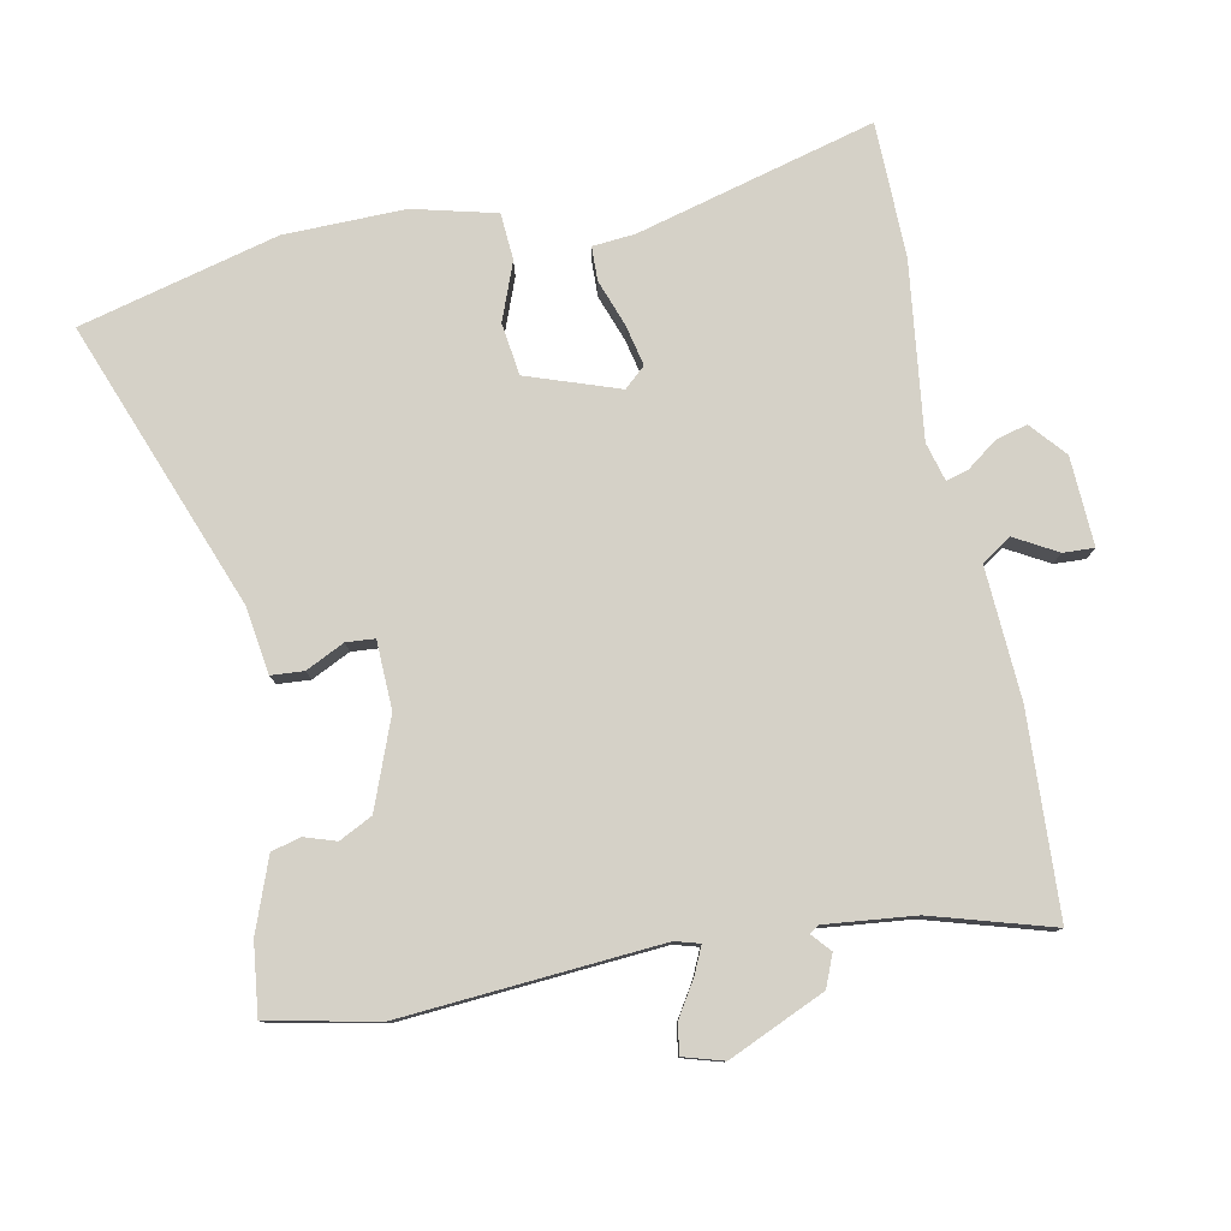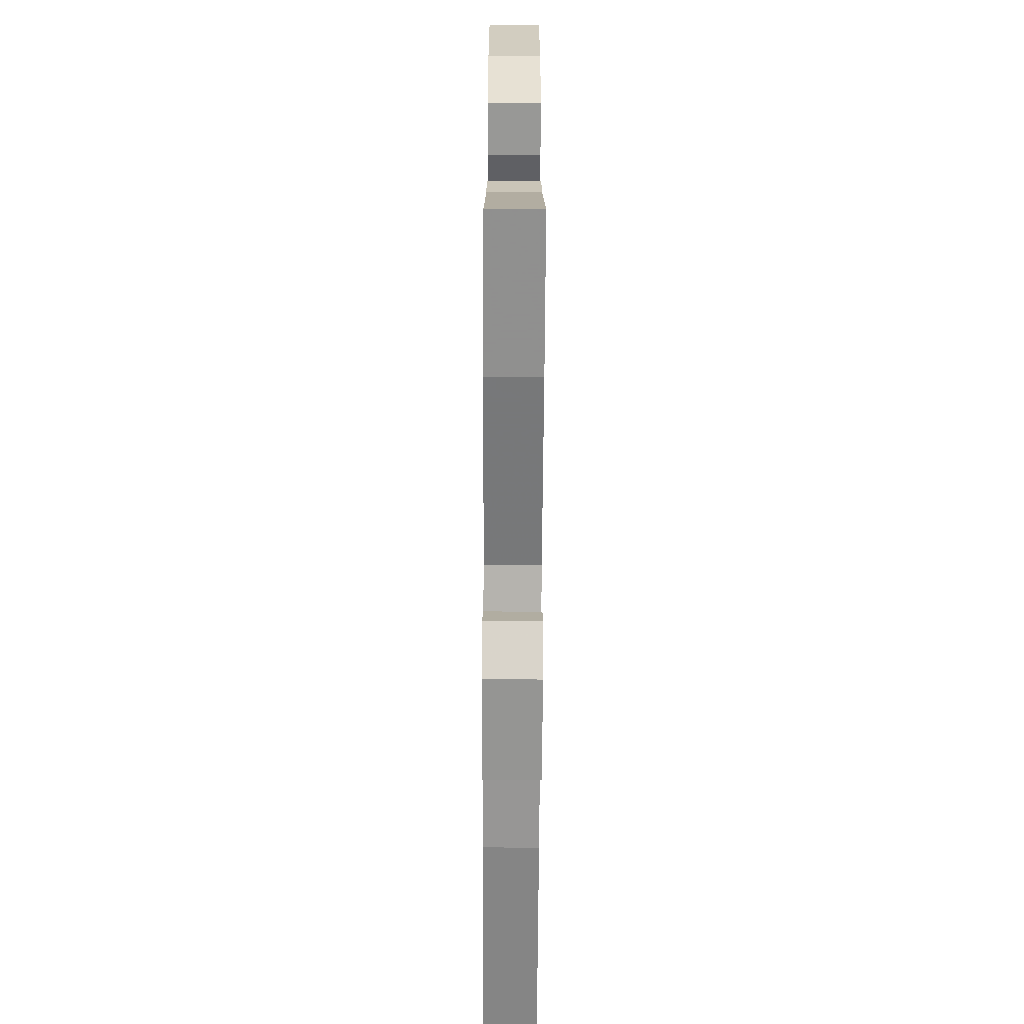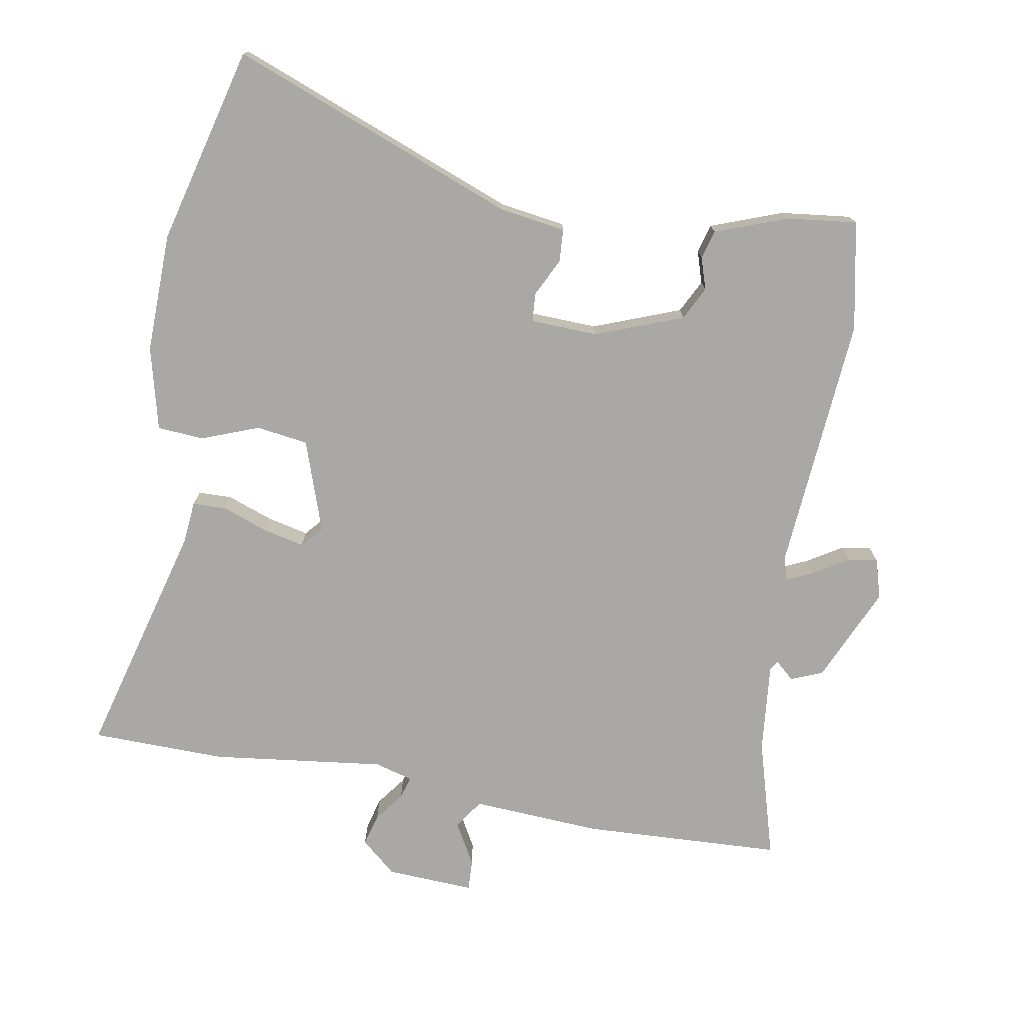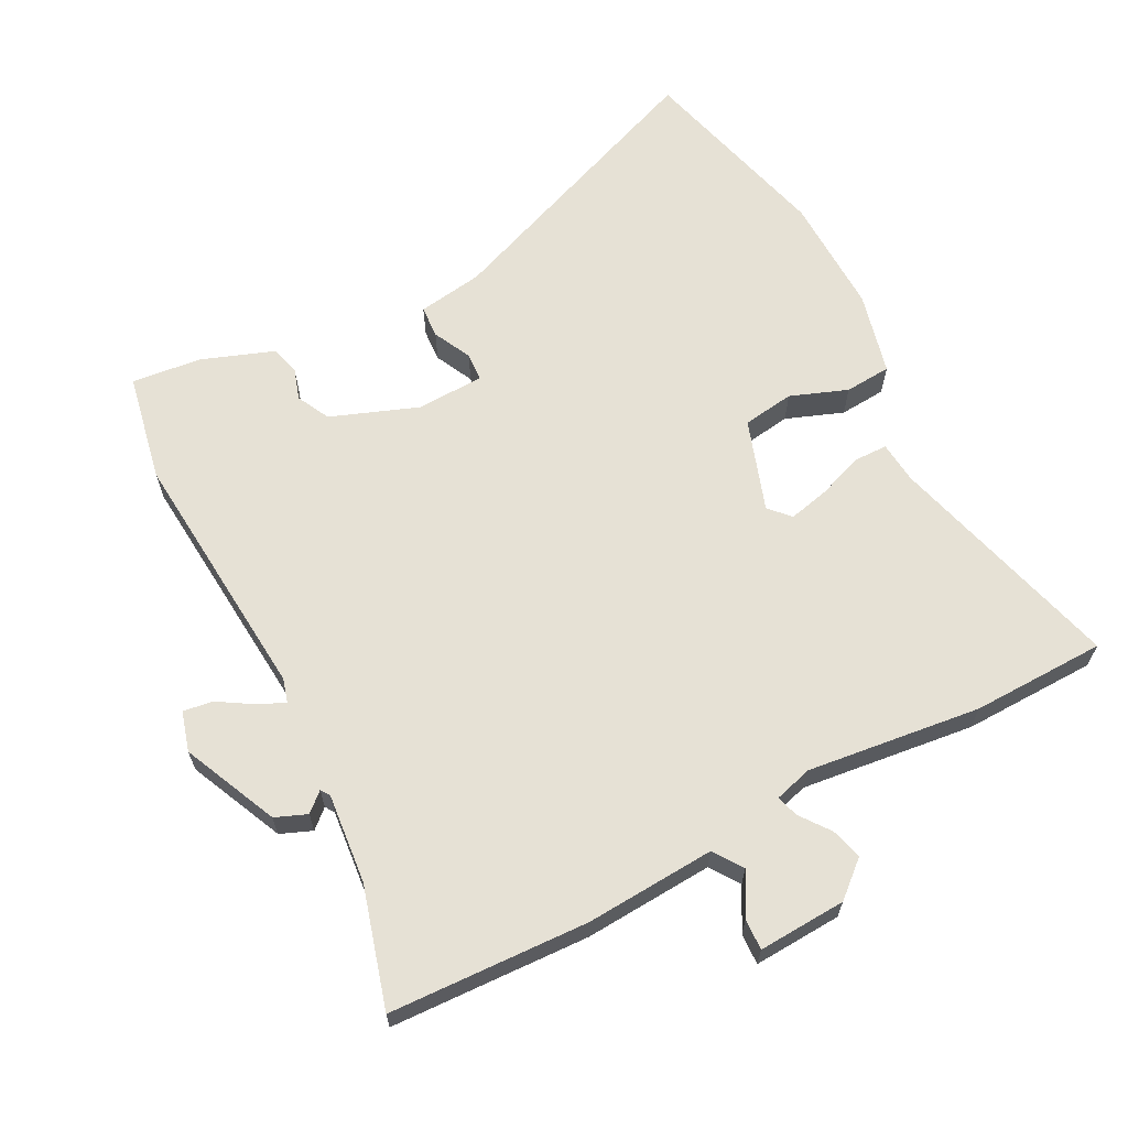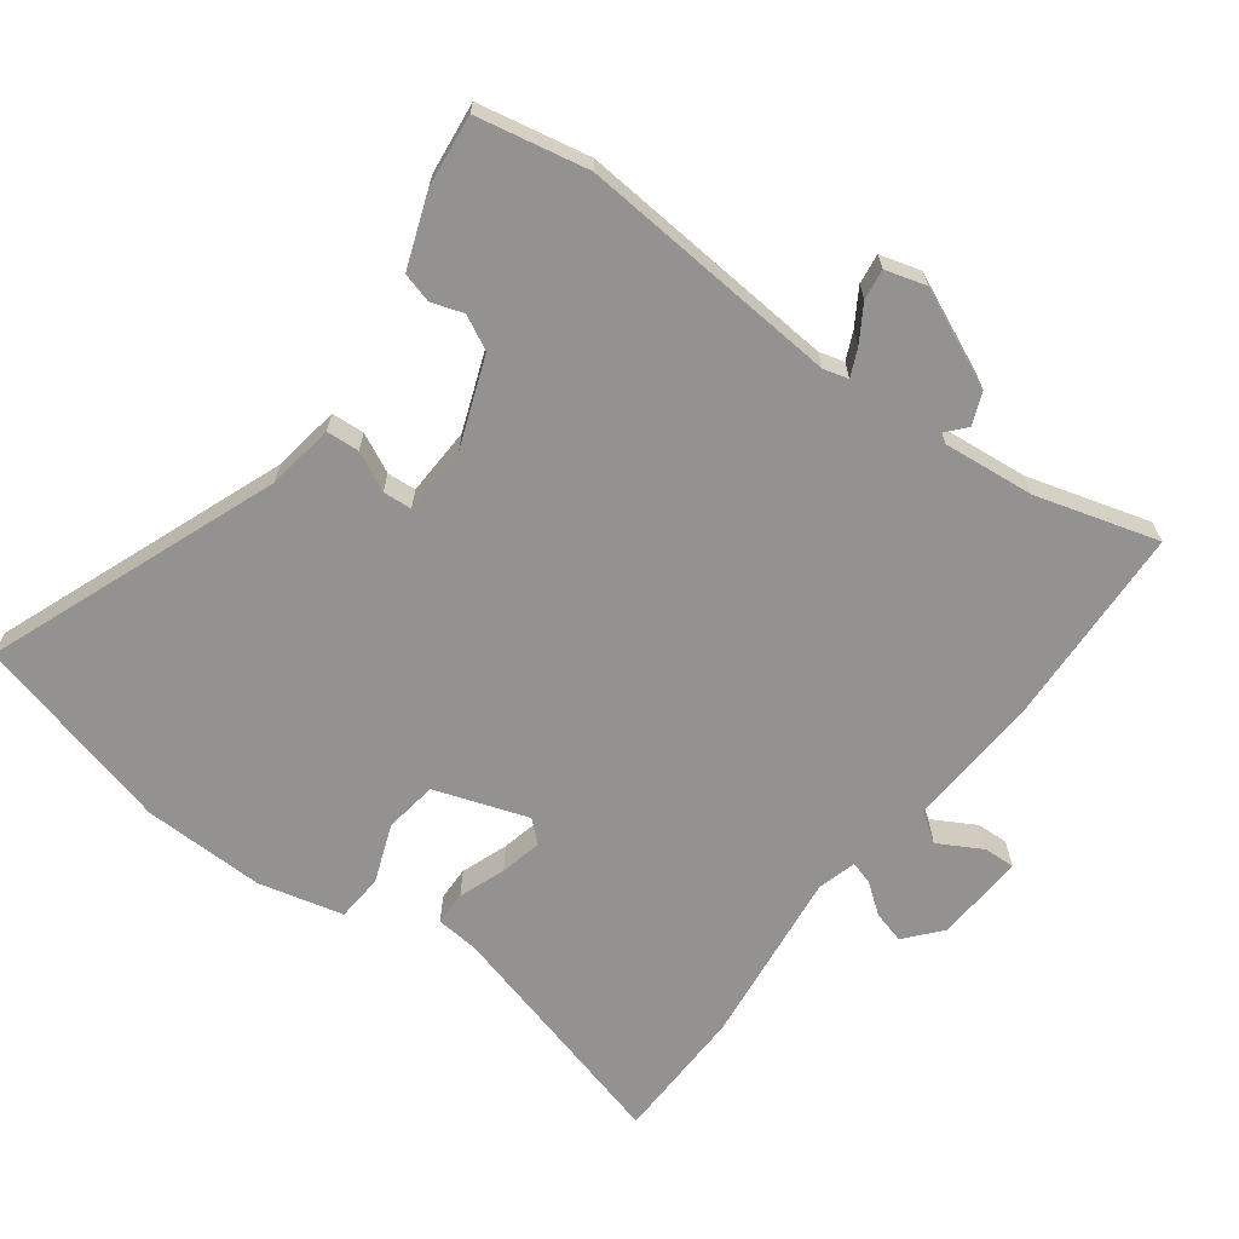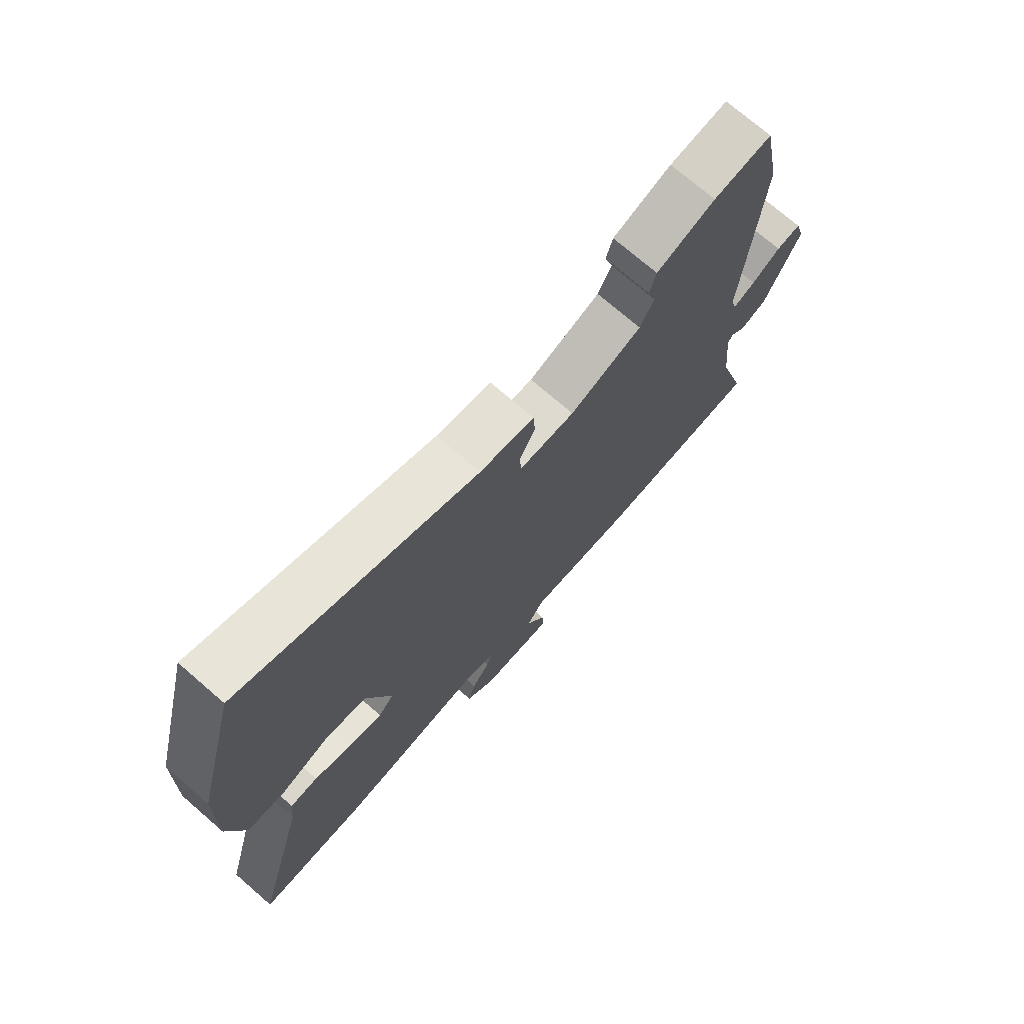
<metadata>
{"format":"obj","ext":"obj","renderer":"f3d","projection":"perspective","resolution":1024,"background":"white","views":[{"elev":79.0,"azim":79.1,"up":"+Y"},{"elev":-64.3,"azim":-90.3,"up":"+Z"},{"elev":-75.0,"azim":-9.8,"up":"+Y"},{"elev":64.6,"azim":152.5,"up":"+Y"},{"elev":-66.4,"azim":53.4,"up":"+Y"},{"elev":72.9,"azim":-49.1,"up":"+Z"}]}
</metadata>
<code>
v 0.494 0.07 0.532
v 0.526 0.07 0.37
v 0.495 0.07 -0.011
v 0.505 0.07 -0.047
v 0.545 0.07 -0.029
v 0.597 0.07 0.003
v 0.641 0.07 0.009
v 0.658 0.07 -0.05
v 0.594 0.07 -0.192
v 0.547 0.07 -0.211
v 0.519 0.07 -0.186
v 0.51 0.07 -0.2
v 0.523 0.07 -0.333
v 0.574 0.07 -0.511
v 0.277 0.07 -0.524
v 0.084 0.07 -0.512
v 0.054 0.07 -0.555
v 0.089 0.07 -0.618
v 0.091 0.07 -0.664
v -0.04 0.07 -0.657
v -0.092 0.07 -0.612
v -0.079 0.07 -0.565
v -0.046 0.07 -0.521
v -0.036 0.07 -0.488
v -0.093 0.07 -0.472
v -0.351 0.07 -0.503
v -0.551 0.07 -0.499
v -0.455 0.07 -0.147
v -0.449 0.07 -0.084
v -0.399 0.07 -0.083
v -0.331 0.07 -0.108
v -0.27 0.07 -0.122
v -0.242 0.07 -0.091
v -0.288 0.07 0.045
v -0.365 0.07 0.056
v -0.45 0.07 0.024
v -0.519 0.07 0.029
v -0.549 0.07 0.152
v -0.545 0.07 0.33
v -0.468 0.07 0.623
v -0.045 0.07 0.459
v 0.053 0.07 0.444
v 0.056 0.07 0.396
v 0.028 0.07 0.339
v 0.031 0.07 0.297
v 0.131 0.07 0.293
v 0.261 0.07 0.342
v 0.286 0.07 0.391
v 0.271 0.07 0.438
v 0.283 0.07 0.481
v 0.389 0.07 0.52
v 0.494 0 0.532
v 0.526 0 0.37
v 0.495 0 -0.011
v 0.505 0 -0.047
v 0.545 0 -0.029
v 0.597 0 0.003
v 0.641 0 0.009
v 0.658 0 -0.05
v 0.594 0 -0.192
v 0.547 0 -0.211
v 0.519 0 -0.186
v 0.51 0 -0.2
v 0.523 0 -0.333
v 0.574 0 -0.511
v 0.277 0 -0.524
v 0.084 0 -0.512
v 0.054 0 -0.555
v 0.089 0 -0.618
v 0.091 0 -0.664
v -0.04 0 -0.657
v -0.092 0 -0.612
v -0.079 0 -0.565
v -0.046 0 -0.521
v -0.036 0 -0.488
v -0.093 0 -0.472
v -0.351 0 -0.503
v -0.551 0 -0.499
v -0.455 0 -0.147
v -0.449 0 -0.084
v -0.399 0 -0.083
v -0.331 0 -0.108
v -0.27 0 -0.122
v -0.242 0 -0.091
v -0.288 0 0.045
v -0.365 0 0.056
v -0.45 0 0.024
v -0.519 0 0.029
v -0.549 0 0.152
v -0.545 0 0.33
v -0.468 0 0.623
v -0.045 0 0.459
v 0.053 0 0.444
v 0.056 0 0.396
v 0.028 0 0.339
v 0.031 0 0.297
v 0.131 0 0.293
v 0.261 0 0.342
v 0.286 0 0.391
v 0.271 0 0.438
v 0.283 0 0.481
v 0.389 0 0.52
f 1 2 3
f 51 1 3
f 50 51 3
f 49 50 3
f 48 49 3
f 47 48 3 4
f 46 47 4
f 45 46 4
f 41 42 43 44
f 41 44 45
f 40 41 45
f 39 40 45
f 38 39 45
f 37 38 45
f 36 37 45
f 35 36 45
f 34 35 45 4
f 28 29 30 31
f 28 31 32
f 27 28 32
f 26 27 32
f 25 26 32
f 24 25 32 33
f 21 22 23
f 20 21 23
f 19 20 23
f 18 19 23
f 17 18 23
f 16 17 23 24
f 24 33 34
f 16 24 34
f 15 16 34
f 14 15 34
f 13 14 34
f 9 10 11
f 8 9 11
f 7 8 11
f 6 7 11
f 5 6 11
f 4 5 11 12
f 34 4 12
f 12 13 34
f 54 53 52
f 54 52 102
f 54 102 101
f 54 101 100
f 54 100 99
f 55 54 99 98
f 55 98 97
f 55 97 96
f 95 94 93 92
f 96 95 92
f 96 92 91
f 96 91 90
f 96 90 89
f 96 89 88
f 96 88 87
f 96 87 86
f 55 96 86 85
f 82 81 80 79
f 83 82 79
f 83 79 78
f 83 78 77
f 83 77 76
f 84 83 76 75
f 74 73 72
f 74 72 71
f 74 71 70
f 74 70 69
f 74 69 68
f 75 74 68 67
f 85 84 75
f 85 75 67
f 85 67 66
f 85 66 65
f 85 65 64
f 62 61 60
f 62 60 59
f 62 59 58
f 62 58 57
f 62 57 56
f 63 62 56 55
f 63 55 85
f 85 64 63
f 1 52 53 2
f 2 53 54 3
f 3 54 55 4
f 4 55 56 5
f 5 56 57 6
f 6 57 58 7
f 7 58 59 8
f 8 59 60 9
f 9 60 61 10
f 10 61 62 11
f 11 62 63 12
f 12 63 64 13
f 13 64 65 14
f 14 65 66 15
f 15 66 67 16
f 16 67 68 17
f 17 68 69 18
f 18 69 70 19
f 19 70 71 20
f 20 71 72 21
f 21 72 73 22
f 22 73 74 23
f 23 74 75 24
f 24 75 76 25
f 25 76 77 26
f 26 77 78 27
f 27 78 79 28
f 28 79 80 29
f 29 80 81 30
f 30 81 82 31
f 31 82 83 32
f 32 83 84 33
f 33 84 85 34
f 34 85 86 35
f 35 86 87 36
f 36 87 88 37
f 37 88 89 38
f 38 89 90 39
f 39 90 91 40
f 40 91 92 41
f 41 92 93 42
f 42 93 94 43
f 43 94 95 44
f 44 95 96 45
f 45 96 97 46
f 46 97 98 47
f 47 98 99 48
f 48 99 100 49
f 49 100 101 50
f 50 101 102 51
f 51 102 52 1

</code>
